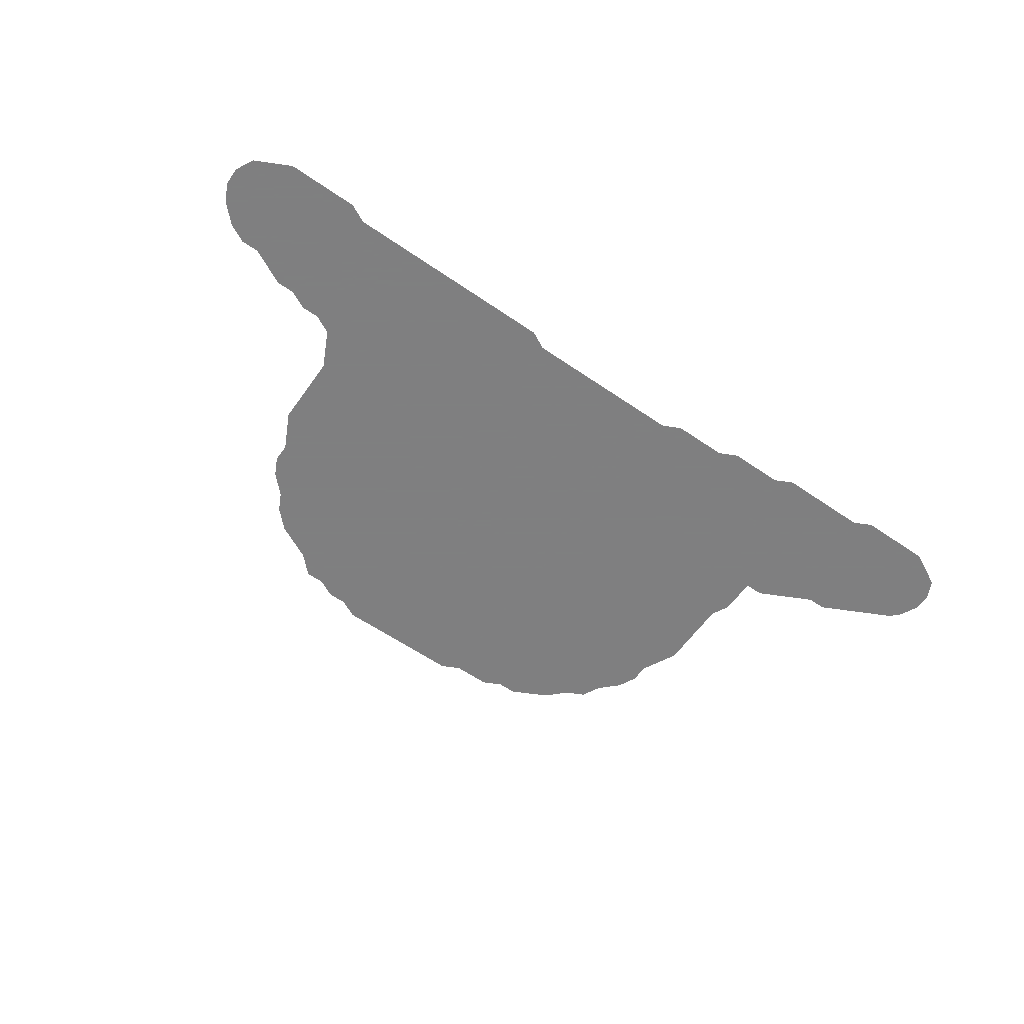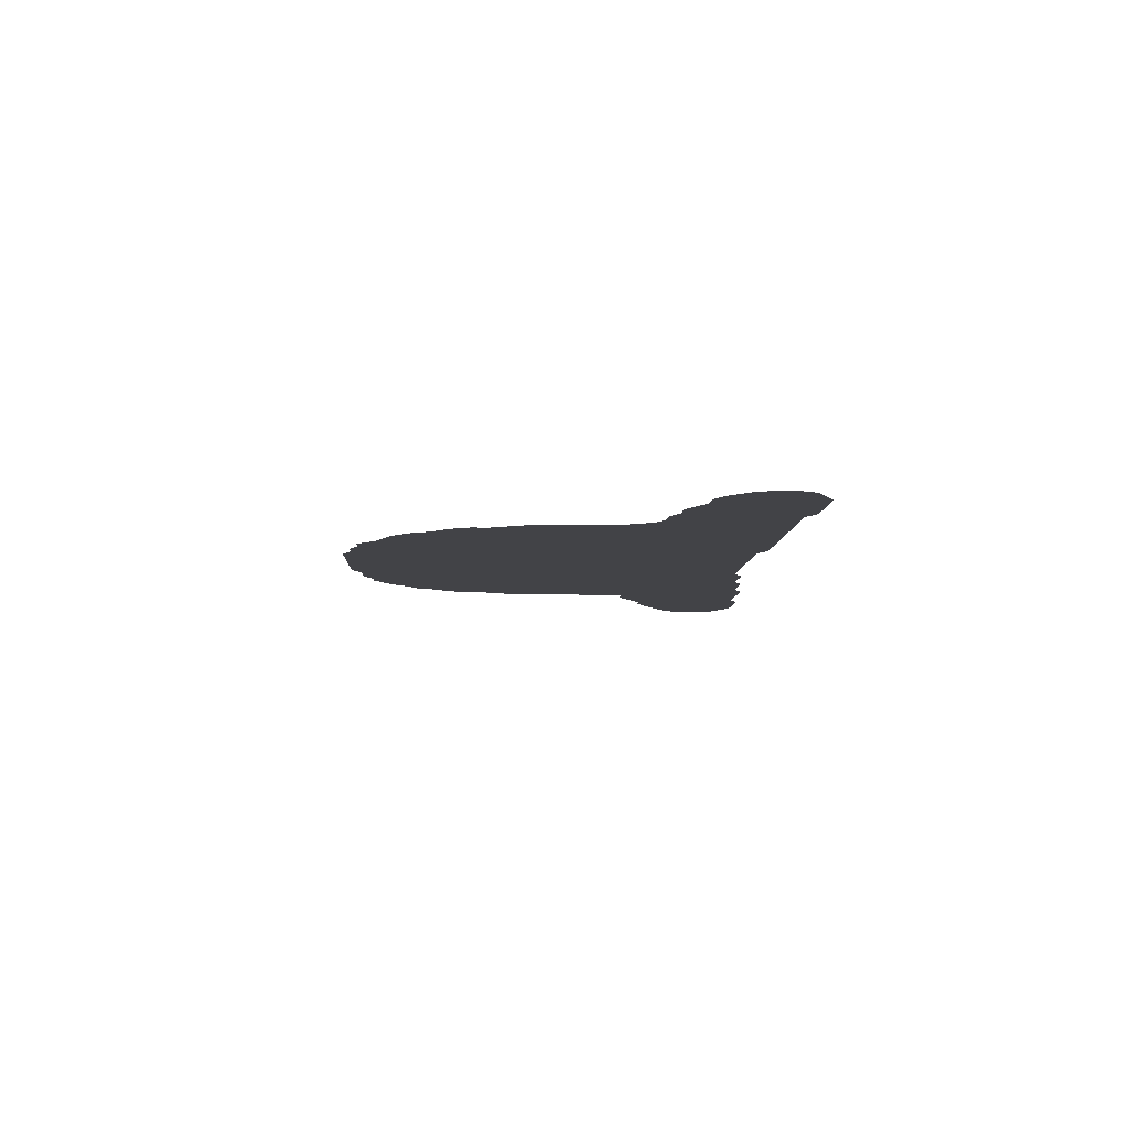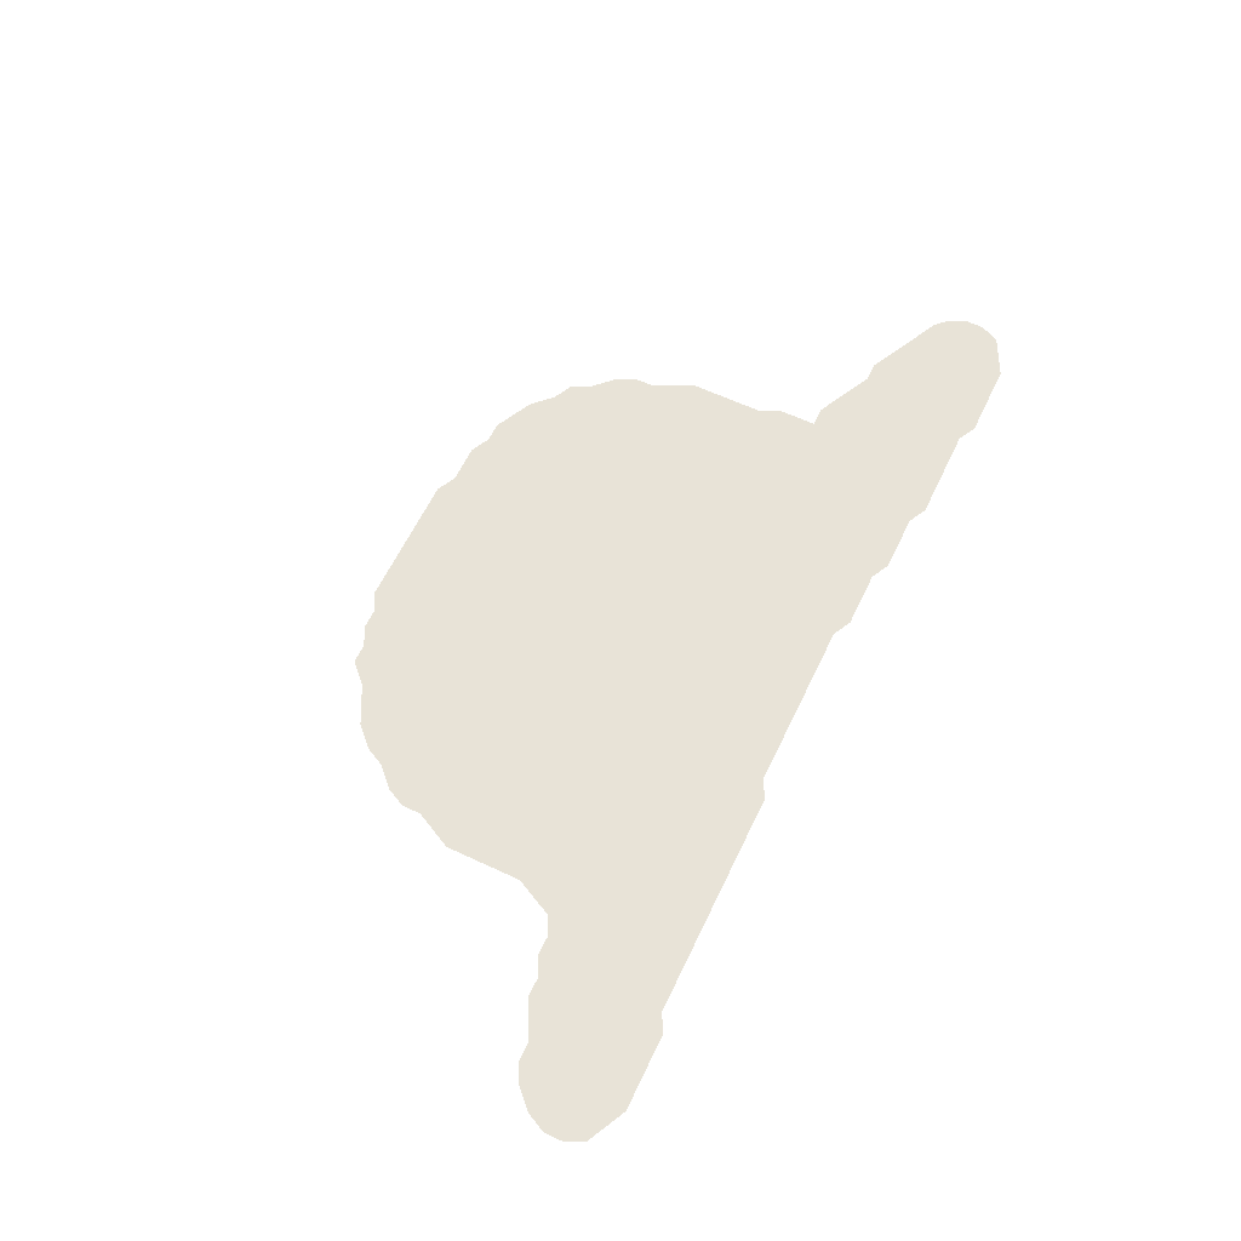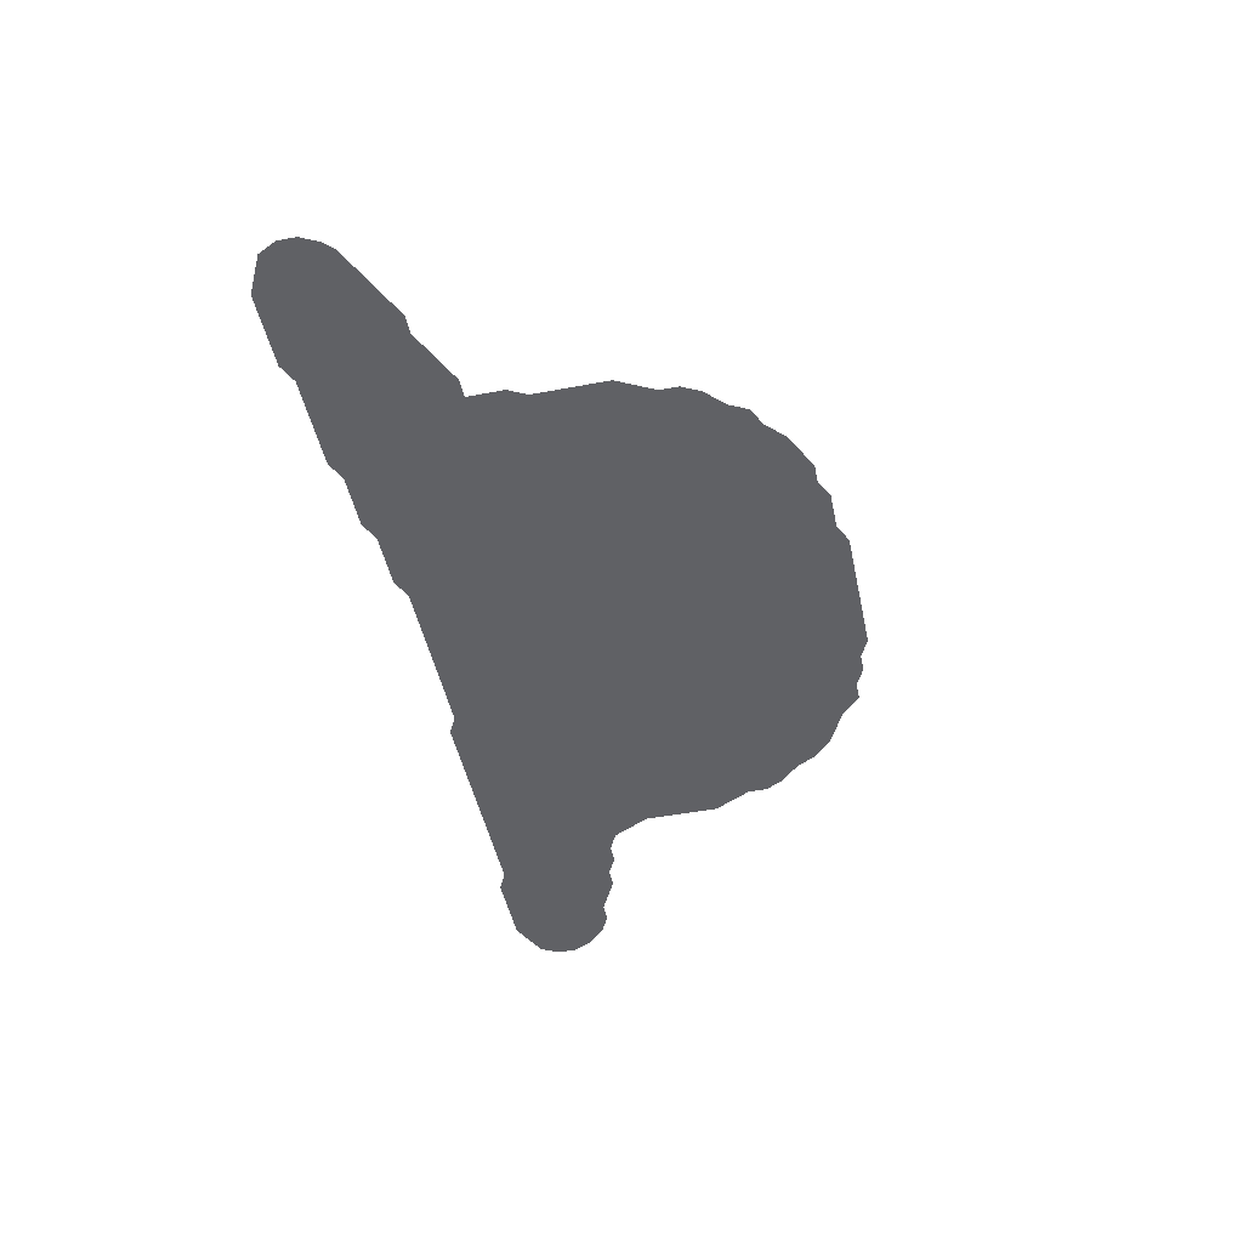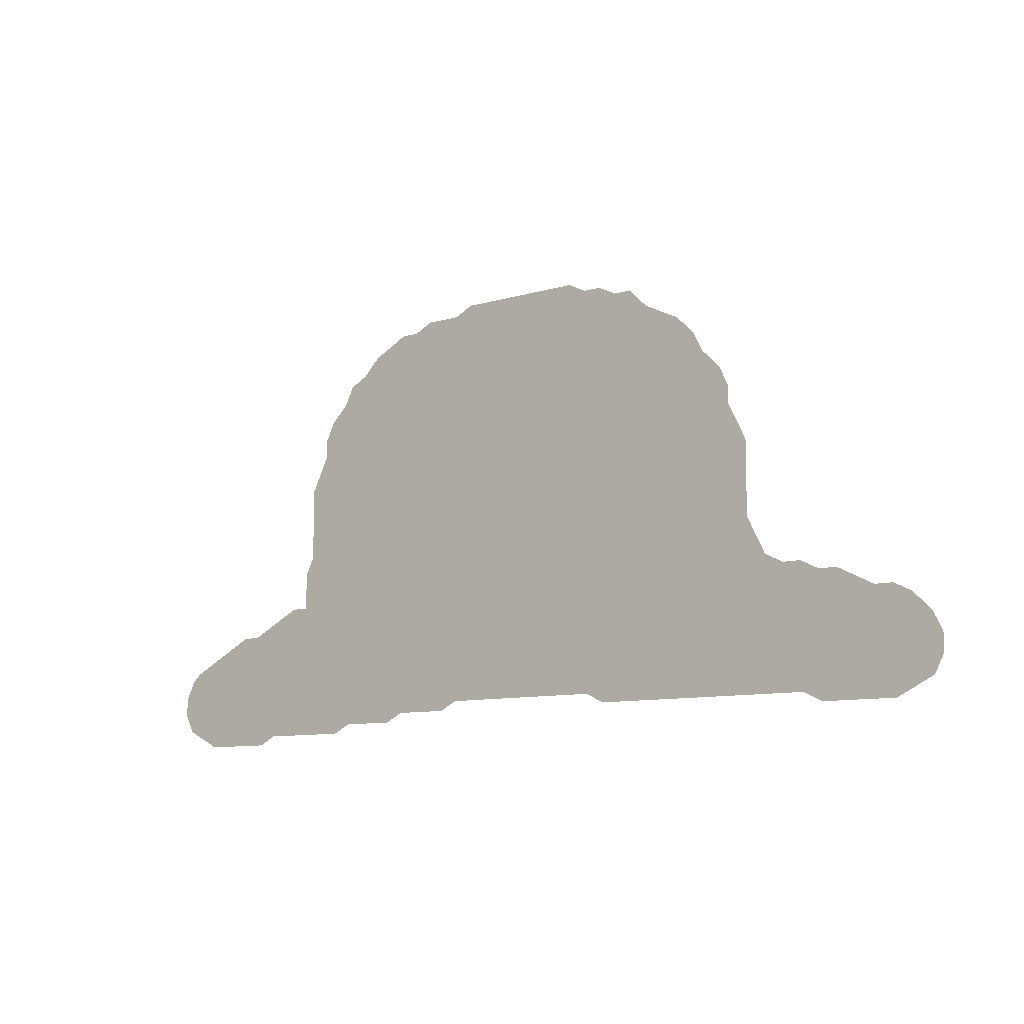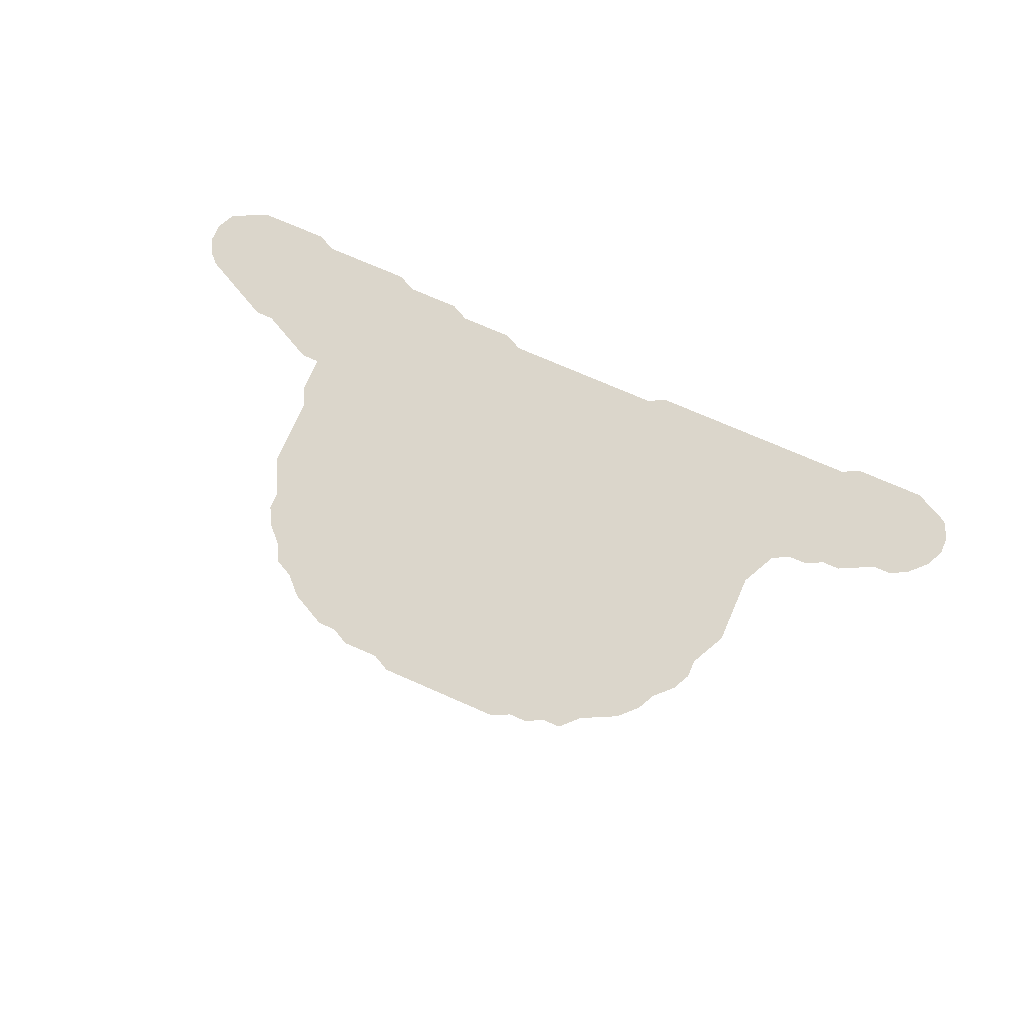
<metadata>
{"format":"obj","ext":"obj","renderer":"f3d","projection":"perspective","resolution":1024,"background":"white","views":[{"elev":-59.9,"azim":-35.2,"up":"+Z"},{"elev":-7.4,"azim":-92.3,"up":"+Z"},{"elev":61.6,"azim":-64.5,"up":"+Z"},{"elev":-47.7,"azim":102.0,"up":"+Z"},{"elev":-9.5,"azim":-142.3,"up":"+Y"},{"elev":73.6,"azim":-156.4,"up":"+Z"}]}
</metadata>
<code>
v 0.04902 0.1275 0
v 0.06863 0.1275 0
v 0.08823 0.1373 0
v 0.1078 0.1471 0
v 0.1275 0.1471 0
v 0.1471 0.1569 0
v 0.1667 0.1569 0
v 0.1863 0.1667 0
v 0.1961 0.1863 0
v 0.2059 0.2059 0
v 0.2059 0.2255 0
v 0.2059 0.2451 0
v 0.2059 0.2647 0
v 0.2059 0.2843 0
v 0.2157 0.3039 0
v 0.2255 0.3235 0
v 0.2255 0.3431 0
v 0.2353 0.3628 0
v 0.2549 0.3824 0
v 0.2647 0.402 0
v 0.2843 0.4216 0
v 0.3039 0.4314 0
v 0.3235 0.4412 0
v 0.3431 0.4608 0
v 0.3628 0.4608 0
v 0.3824 0.4706 0
v 0.402 0.4706 0
v 0.4216 0.4804 0
v 0.4412 0.4804 0
v 0.4608 0.4804 0
v 0.4804 0.4804 0
v 0.5 0.4804 0
v 0.5196 0.4804 0
v 0.5392 0.4804 0
v 0.5588 0.4804 0
v 0.5784 0.4706 0
v 0.598 0.4706 0
v 0.6177 0.4706 0
v 0.6372 0.4608 0
v 0.6569 0.4608 0
v 0.6765 0.451 0
v 0.6961 0.4412 0
v 0.7157 0.4216 0
v 0.7353 0.4118 0
v 0.7451 0.3922 0
v 0.7647 0.3725 0
v 0.7745 0.3529 0
v 0.7745 0.3333 0
v 0.7843 0.3137 0
v 0.7941 0.2941 0
v 0.7941 0.2745 0
v 0.7941 0.2549 0
v 0.7941 0.2353 0
v 0.7941 0.2157 0
v 0.8039 0.1961 0
v 0.8039 0.1765 0
v 0.8039 0.1569 0
v 0.8235 0.1569 0
v 0.8431 0.1471 0
v 0.8628 0.1373 0
v 0.8823 0.1275 0
v 0.902 0.1275 0
v 0.9216 0.1177 0
v 0.9412 0.1078 0
v 0.9608 0.09804 0
v 0.9804 0.08823 0
v 0.9902 0.07843 0
v 1 0.05882 0
v 1 0.03922 0
v 0.9902 0.01961 0
v 0.9706 0.009804 0
v 0.951 0 0
v 0.9314 0 0
v 0.9118 0 0
v 0.8922 0 0
v 0.8726 0 0
v 0.8529 0.009804 0
v 0.8333 0.009804 0
v 0.8137 0.009804 0
v 0.7941 0.009804 0
v 0.7745 0.009804 0
v 0.7549 0.009804 0
v 0.7353 0.01961 0
v 0.7157 0.01961 0
v 0.6961 0.01961 0
v 0.6765 0.01961 0
v 0.6569 0.02941 0
v 0.6372 0.02941 0
v 0.6177 0.02941 0
v 0.598 0.02941 0
v 0.5784 0.03922 0
v 0.5588 0.03922 0
v 0.5392 0.03922 0
v 0.5196 0.03922 0
v 0.5 0.03922 0
v 0.4804 0.03922 0
v 0.4608 0.03922 0
v 0.4412 0.03922 0
v 0.4216 0.03922 0
v 0.402 0.03922 0
v 0.3824 0.02941 0
v 0.3628 0.02941 0
v 0.3431 0.02941 0
v 0.3235 0.02941 0
v 0.3039 0.02941 0
v 0.2843 0.02941 0
v 0.2647 0.02941 0
v 0.2451 0.02941 0
v 0.2255 0.02941 0
v 0.2059 0.02941 0
v 0.1863 0.02941 0
v 0.1667 0.02941 0
v 0.1471 0.02941 0
v 0.1275 0.01961 0
v 0.1078 0.01961 0
v 0.08823 0.01961 0
v 0.06863 0.01961 0
v 0.04902 0.01961 0
v 0.02941 0.02941 0
v 0.009804 0.03922 0
v 0 0.05882 0
v 0 0.07843 0
v 0.009804 0.09804 0
v 0.02941 0.1177 0
v 0.04902 0.1275 0
f 68 71 69
f 69 71 70
f 119 122 121
f 119 121 120
f 67 71 68
f 66 71 67
f 71 73 72
f 57 79 59
f 119 123 122
f 119 124 123
f 1 124 2
f 113 115 114
f 2 116 115
f 88 91 89
f 89 91 90
f 43 45 44
f 54 91 88
f 53 91 54
f 63 75 74
f 75 77 76
f 64 74 73
f 63 74 64
f 36 92 91
f 36 93 92
f 36 94 93
f 3 115 113
f 2 115 3
f 2 117 116
f 117 119 118
f 100 102 101
f 81 83 82
f 57 83 81
f 54 88 87
f 54 87 57
f 46 48 47
f 45 48 46
f 43 48 45
f 48 52 49
f 34 36 35
f 39 48 43
f 39 91 48
f 36 91 39
f 57 80 79
f 57 81 80
f 59 79 60
f 64 73 65
f 65 71 66
f 65 73 71
f 33 94 36
f 33 36 34
f 8 109 108
f 8 110 109
f 27 98 97
f 27 97 30
f 27 30 29
f 25 27 26
f 27 29 28
f 23 99 98
f 23 98 27
f 23 27 25
f 19 23 22
f 23 25 24
f 57 84 83
f 36 39 37
f 37 39 38
f 39 41 40
f 41 43 42
f 39 43 41
f 60 79 78
f 60 78 77
f 60 77 61
f 49 52 51
f 49 51 50
f 57 59 58
f 54 57 56
f 54 56 55
f 12 15 13
f 13 15 14
f 8 106 9
f 9 106 105
f 3 113 5
f 3 5 4
f 5 113 112
f 100 103 102
f 8 108 107
f 8 107 106
f 16 99 23
f 16 23 19
f 16 100 99
f 12 16 15
f 12 100 16
f 16 19 18
f 16 18 17
f 85 87 86
f 57 87 85
f 57 85 84
f 61 63 62
f 11 100 12
f 5 7 6
f 5 112 7
f 7 112 111
f 7 110 8
f 7 111 110
f 10 103 100
f 10 100 11
f 10 104 103
f 10 105 104
f 9 105 10
f 30 97 31
f 31 97 96
f 2 124 117
f 117 124 119
f 48 53 52
f 48 91 53
f 31 95 32
f 31 96 95
f 32 95 33
f 33 95 94
f 19 22 20
f 20 22 21
f 61 77 75
f 61 75 63

</code>
